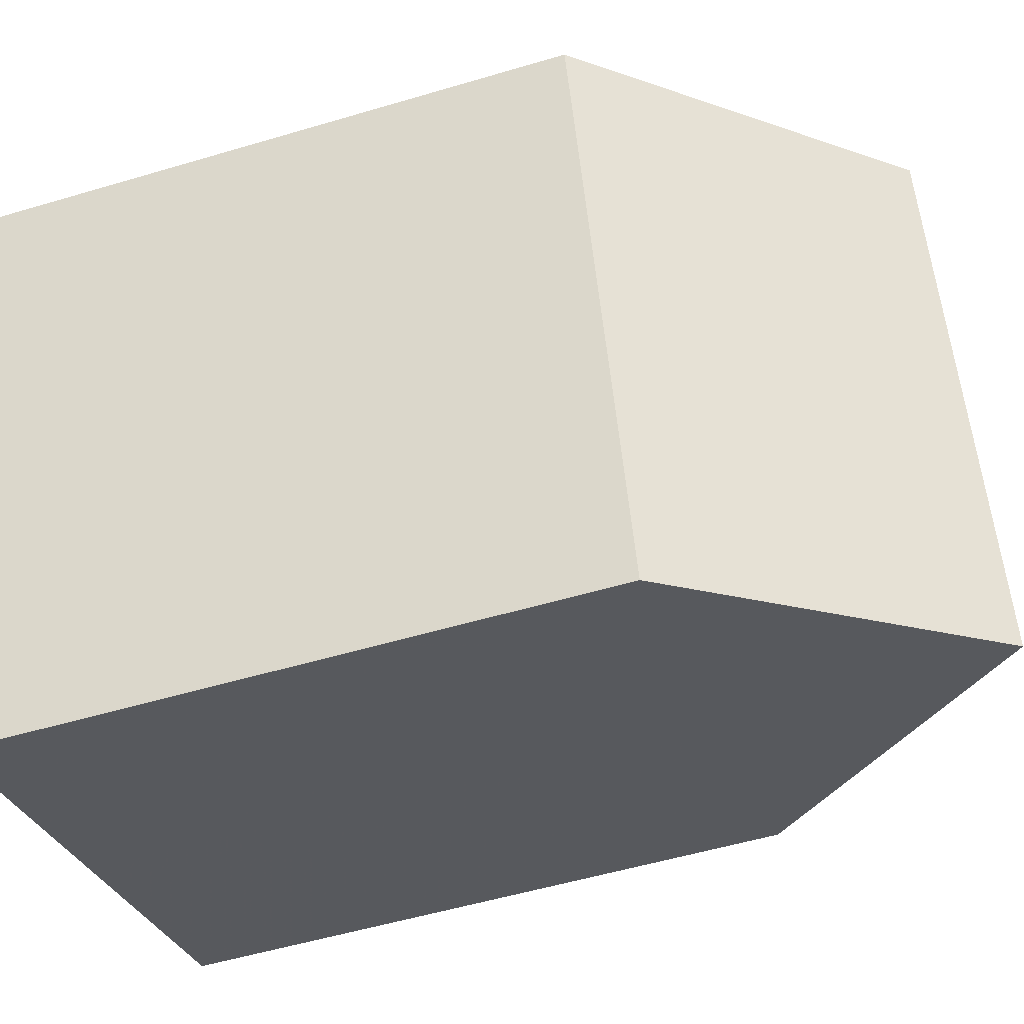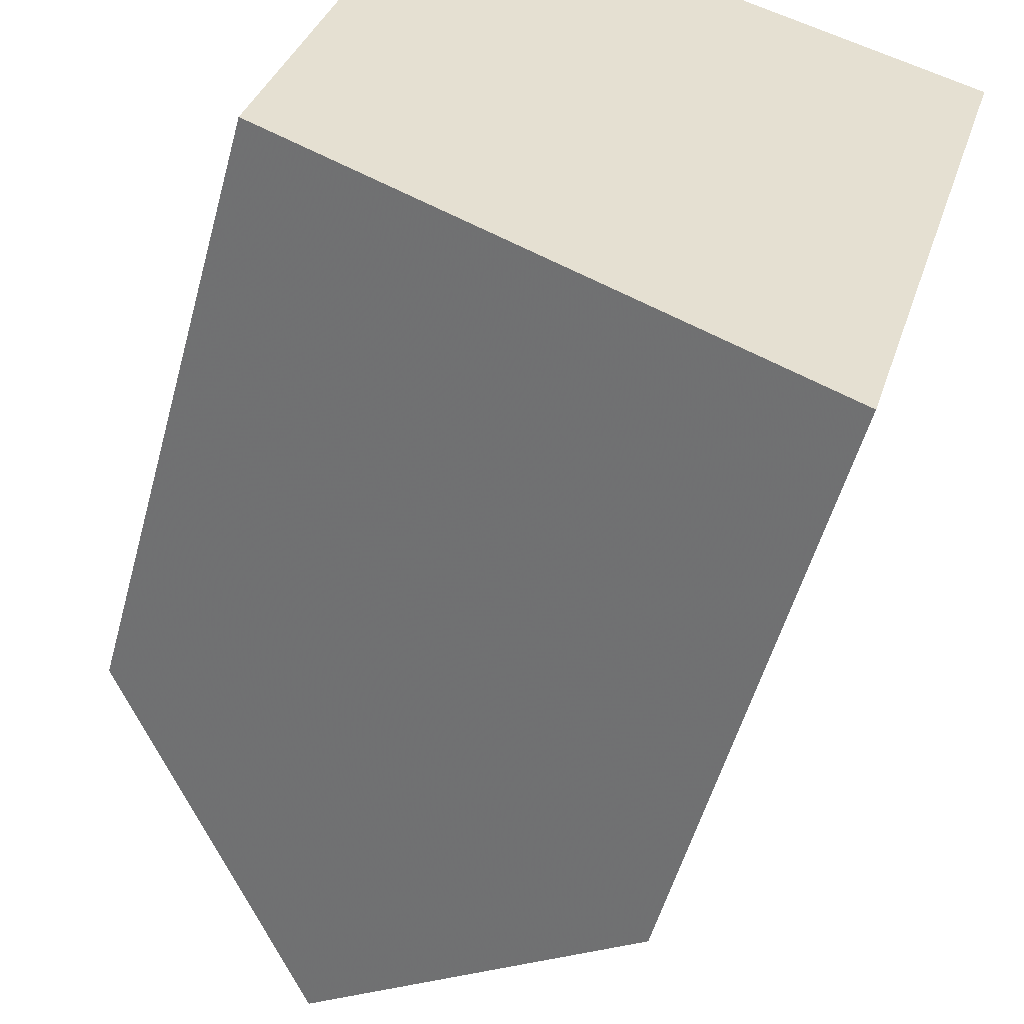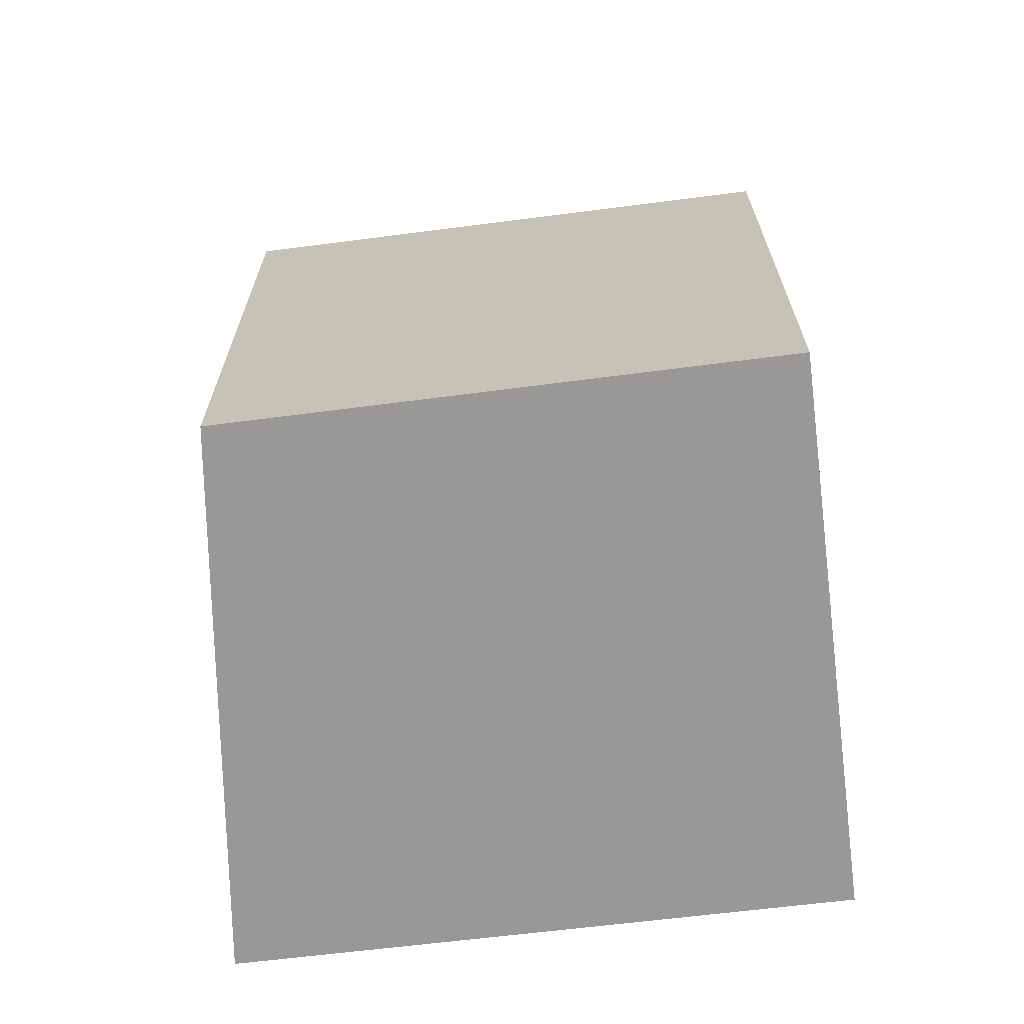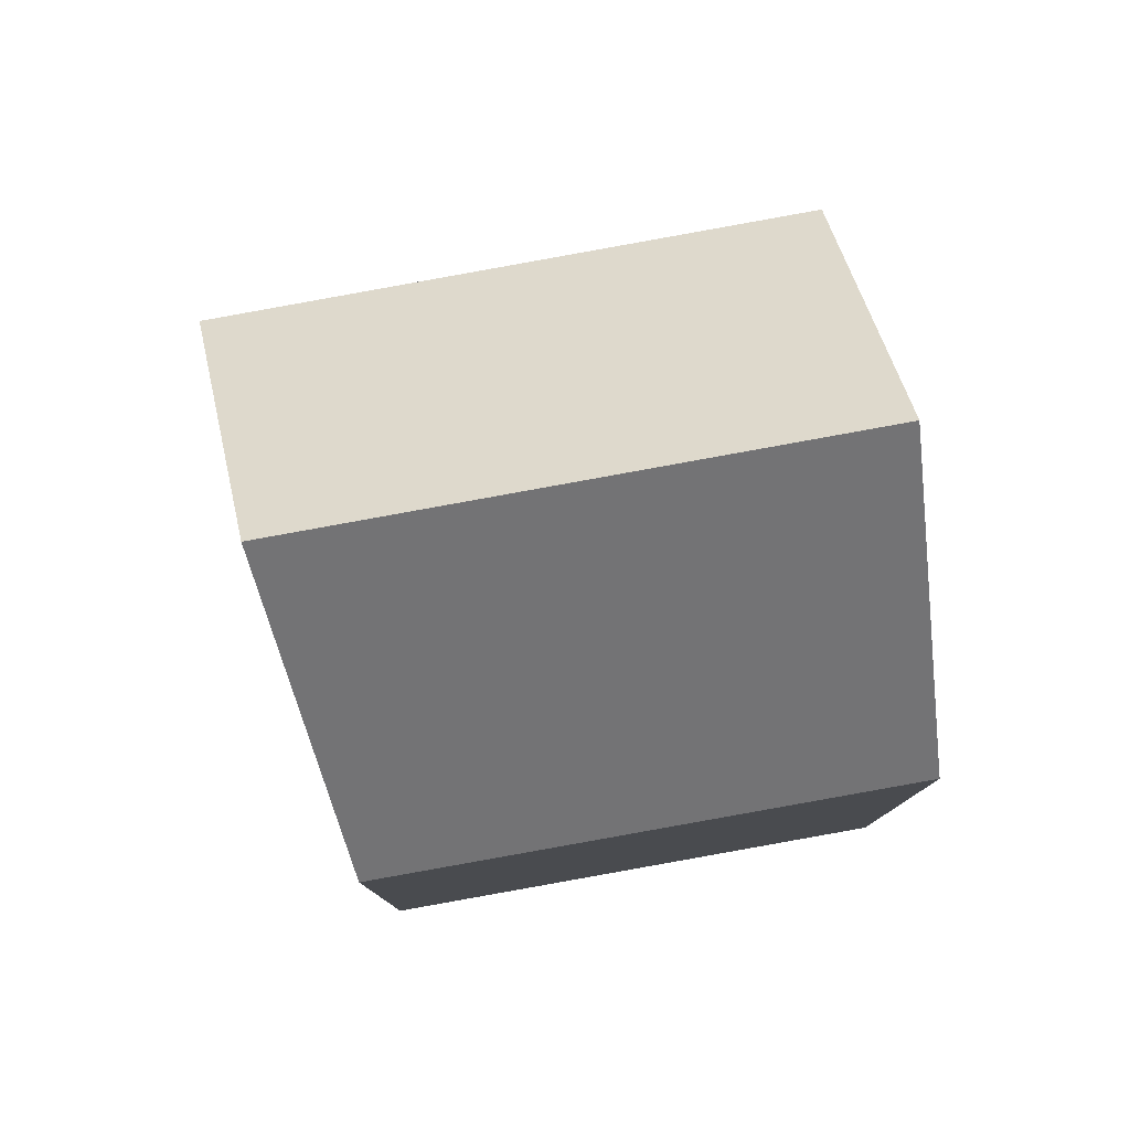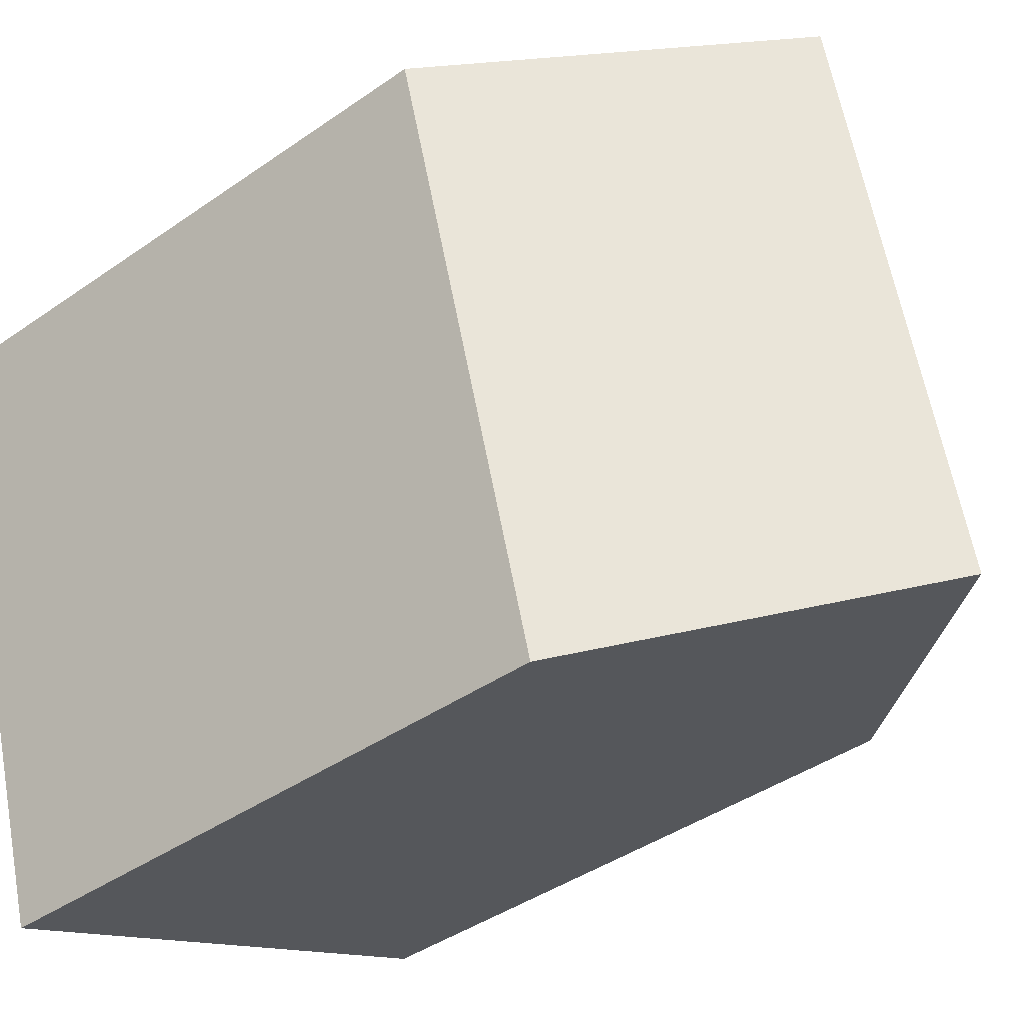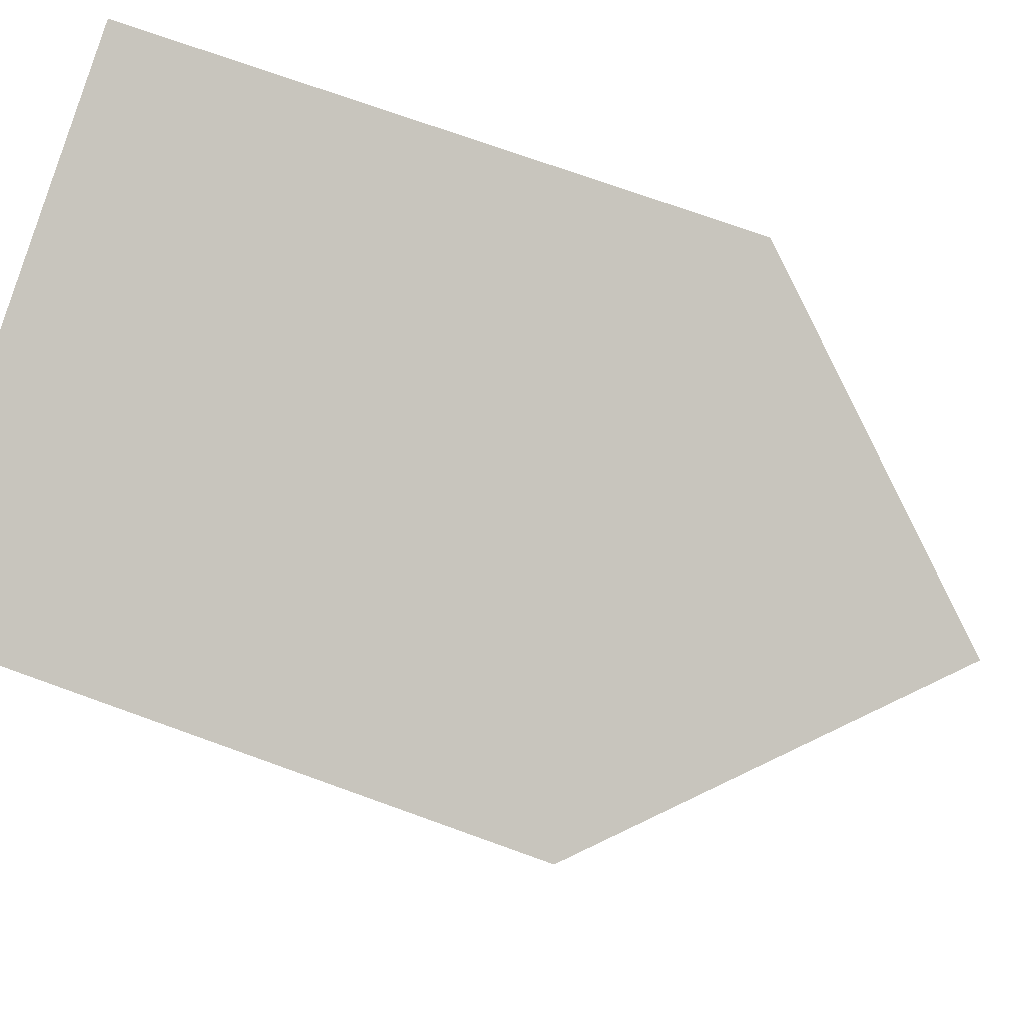
<metadata>
{"format":"obj","ext":"obj","renderer":"f3d","projection":"perspective","resolution":1024,"background":"white","views":[{"elev":-52.9,"azim":107.8,"up":"+Z"},{"elev":-52.5,"azim":-15.0,"up":"+Z"},{"elev":-68.7,"azim":-66.5,"up":"+Y"},{"elev":79.9,"azim":-83.9,"up":"+Y"},{"elev":-41.7,"azim":130.1,"up":"+Z"},{"elev":72.4,"azim":109.9,"up":"+Z"}]}
</metadata>
<code>
v -0.5668 -0.09353 5.601
v -0.6067 -0.09353 5.618
v -0.6067 0.000293 5.618
v -0.5668 0.04336 5.601
v -0.6067 0.000293 5.618
v -0.6067 -0.09353 5.618
v -0.5831 -0.09353 5.699
v -0.5831 0.000293 5.699
v -0.5414 0.04371 5.687
v -0.5269 0.00032 5.584
v -0.5269 -0.09353 5.584
v -0.5668 -0.09353 5.601
v -0.5269 -0.09353 5.584
v -0.4998 -0.09353 5.675
v -0.5831 -0.09353 5.699
v -0.6067 -0.09353 5.618
v -0.5414 0.04371 5.687
v -0.5831 0.000293 5.699
v -0.5831 -0.09353 5.699
v -0.4998 -0.09353 5.675
v -0.4998 0.000293 5.675
v -0.5269 0.00032 5.584
v -0.4998 0.000293 5.675
v -0.4998 -0.09353 5.675
v -0.5269 -0.09353 5.584
f 1 2 3
f 1 3 4
f 5 6 7
f 5 7 8
f 8 9 4
f 8 4 3
f 1 10 11
f 10 1 4
f 12 13 14
f 12 14 15
f 12 15 16
f 17 18 19
f 17 19 20
f 17 20 21
f 21 10 4
f 21 4 9
f 22 23 24
f 22 24 25

</code>
